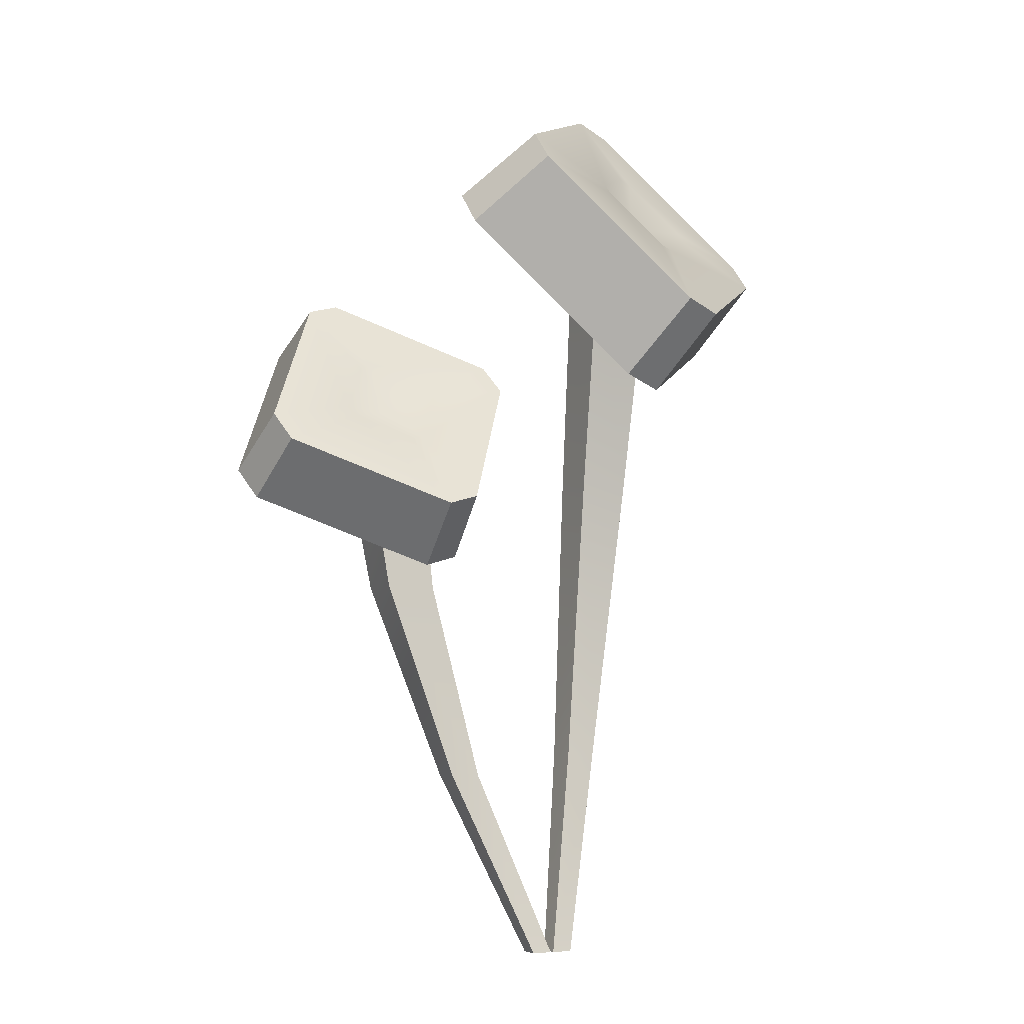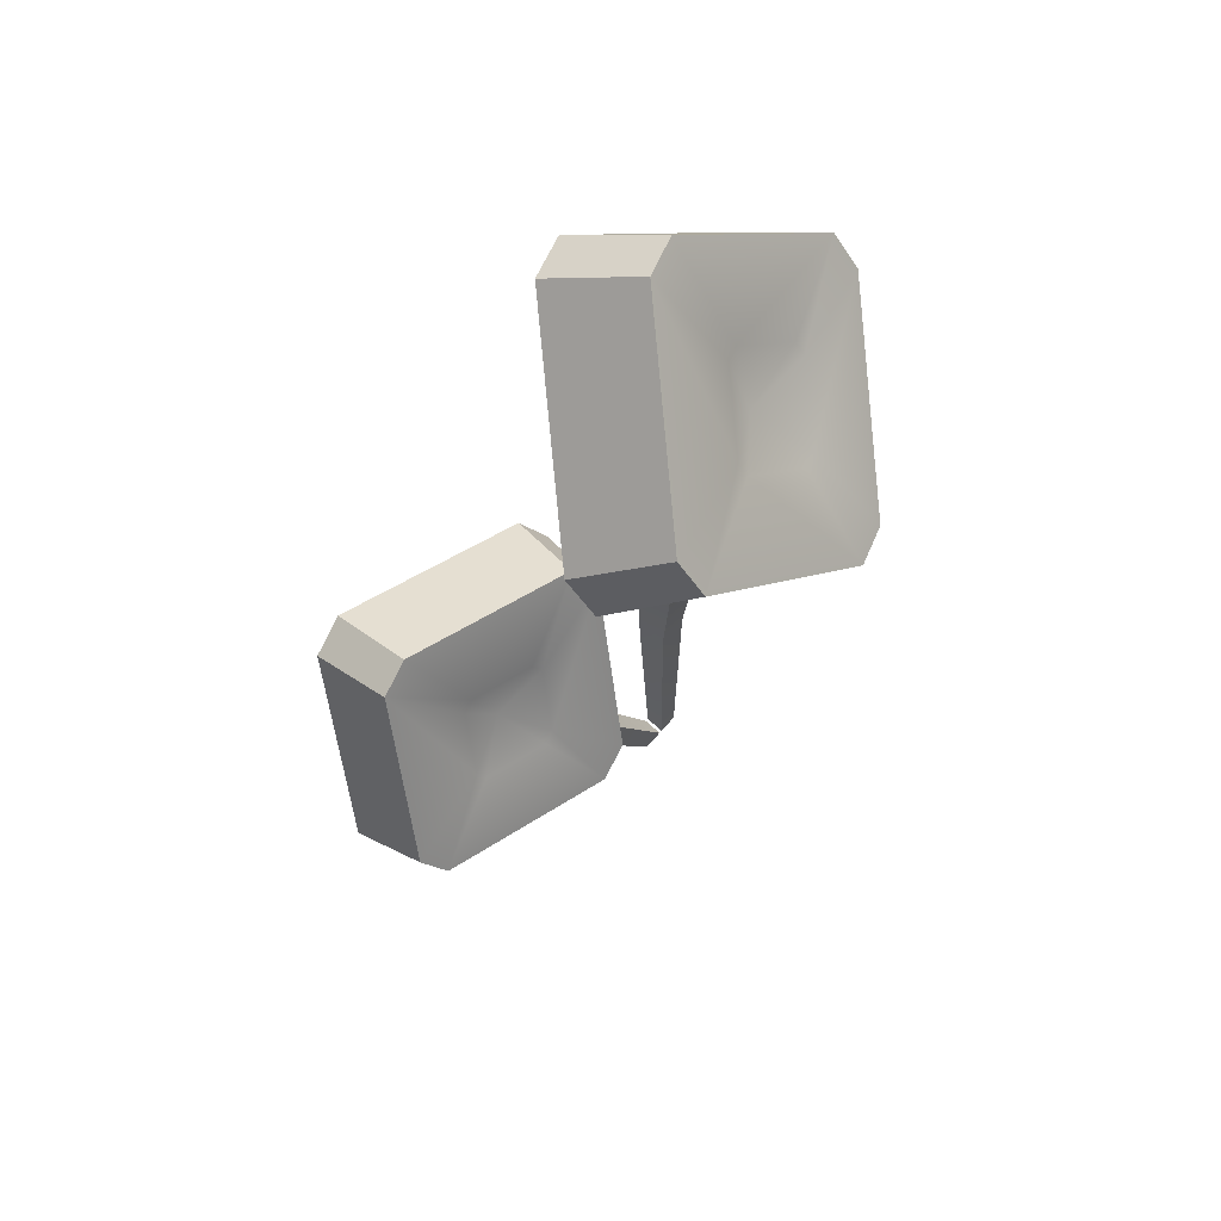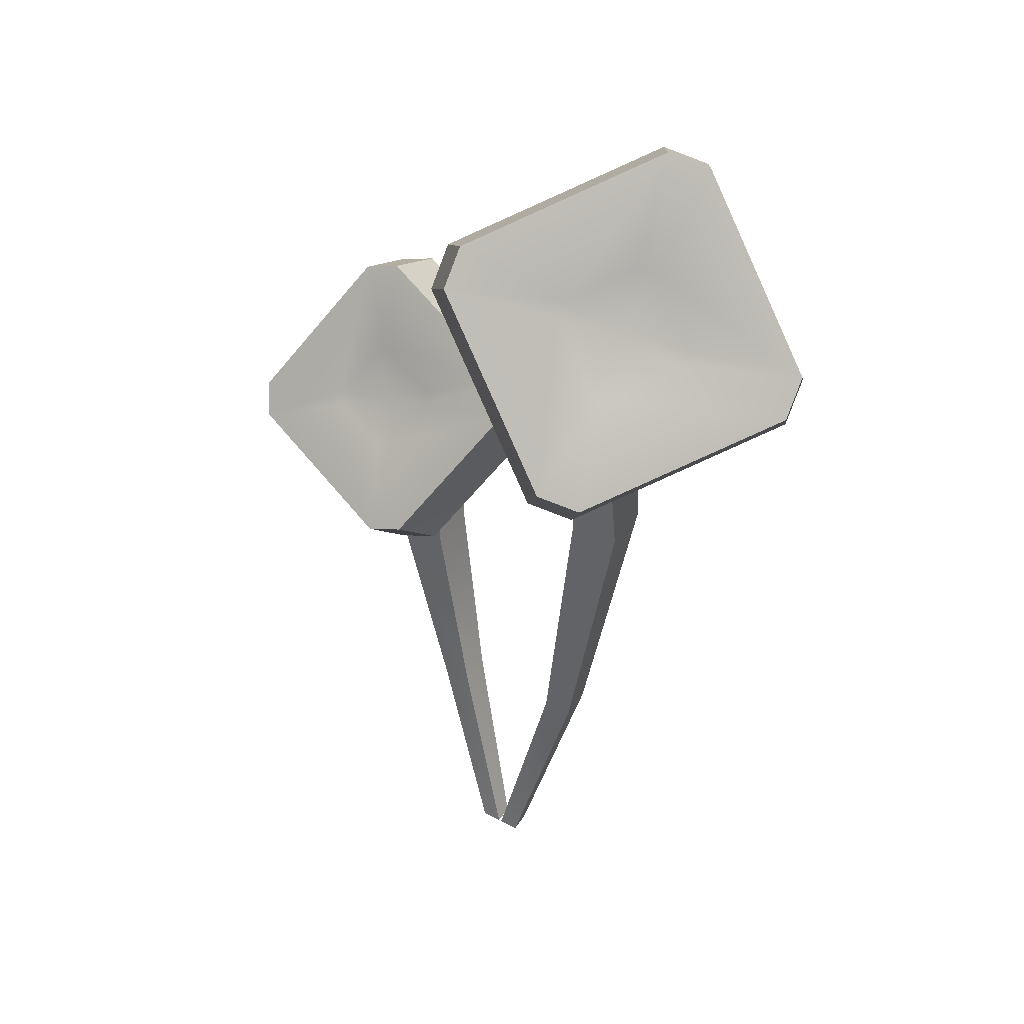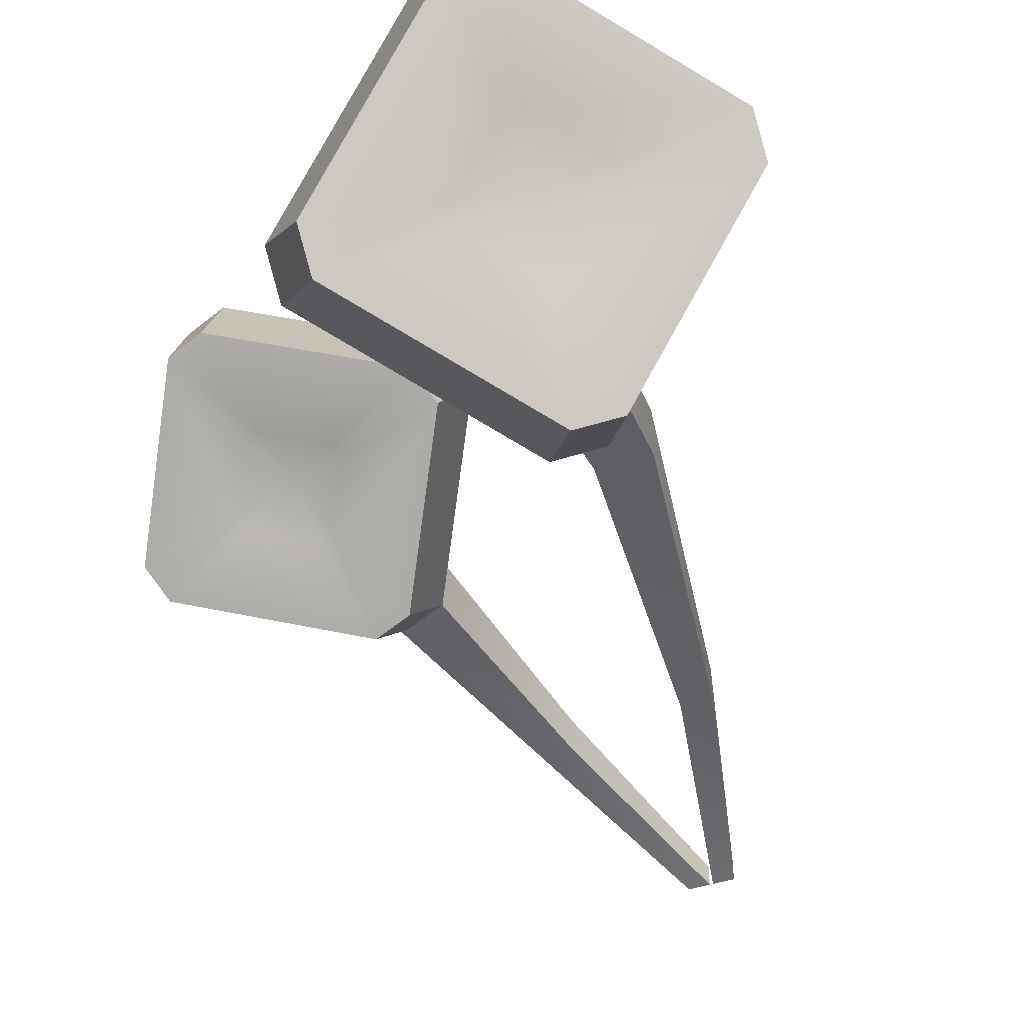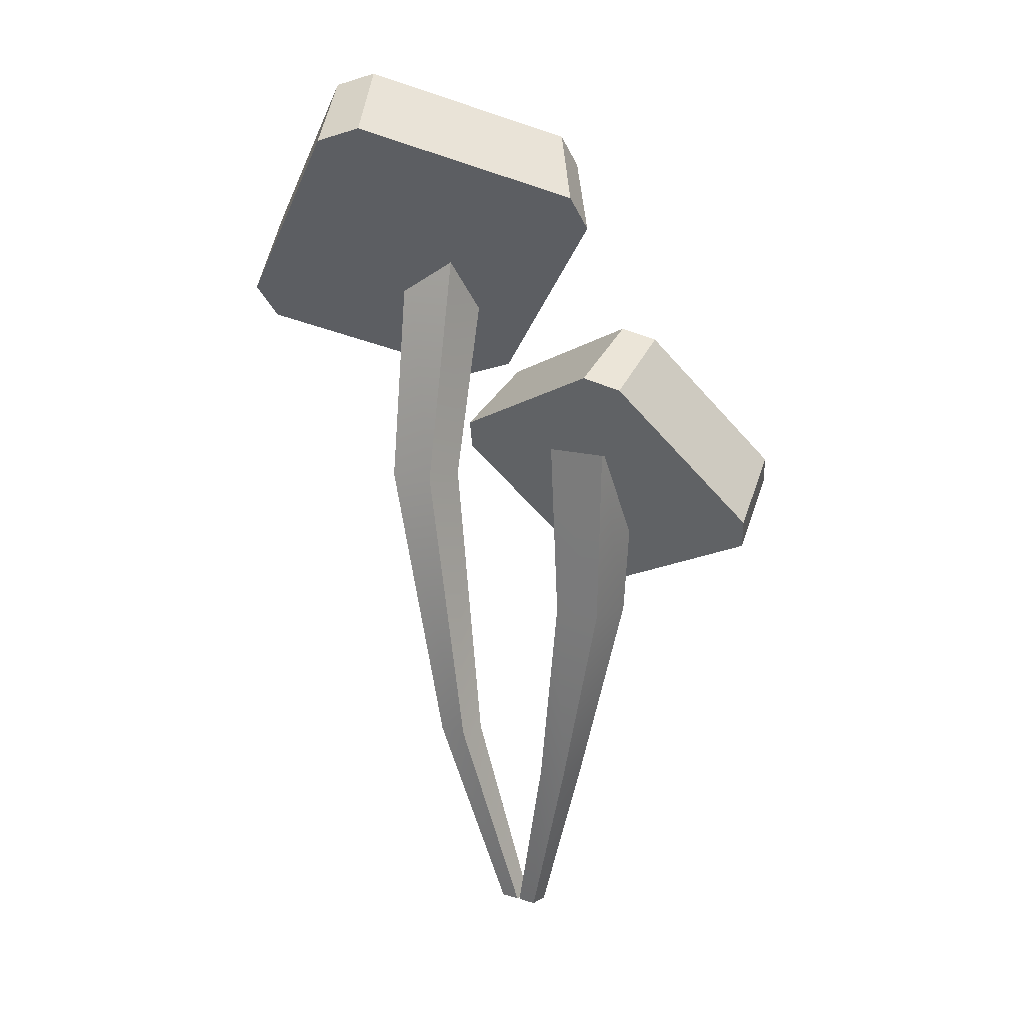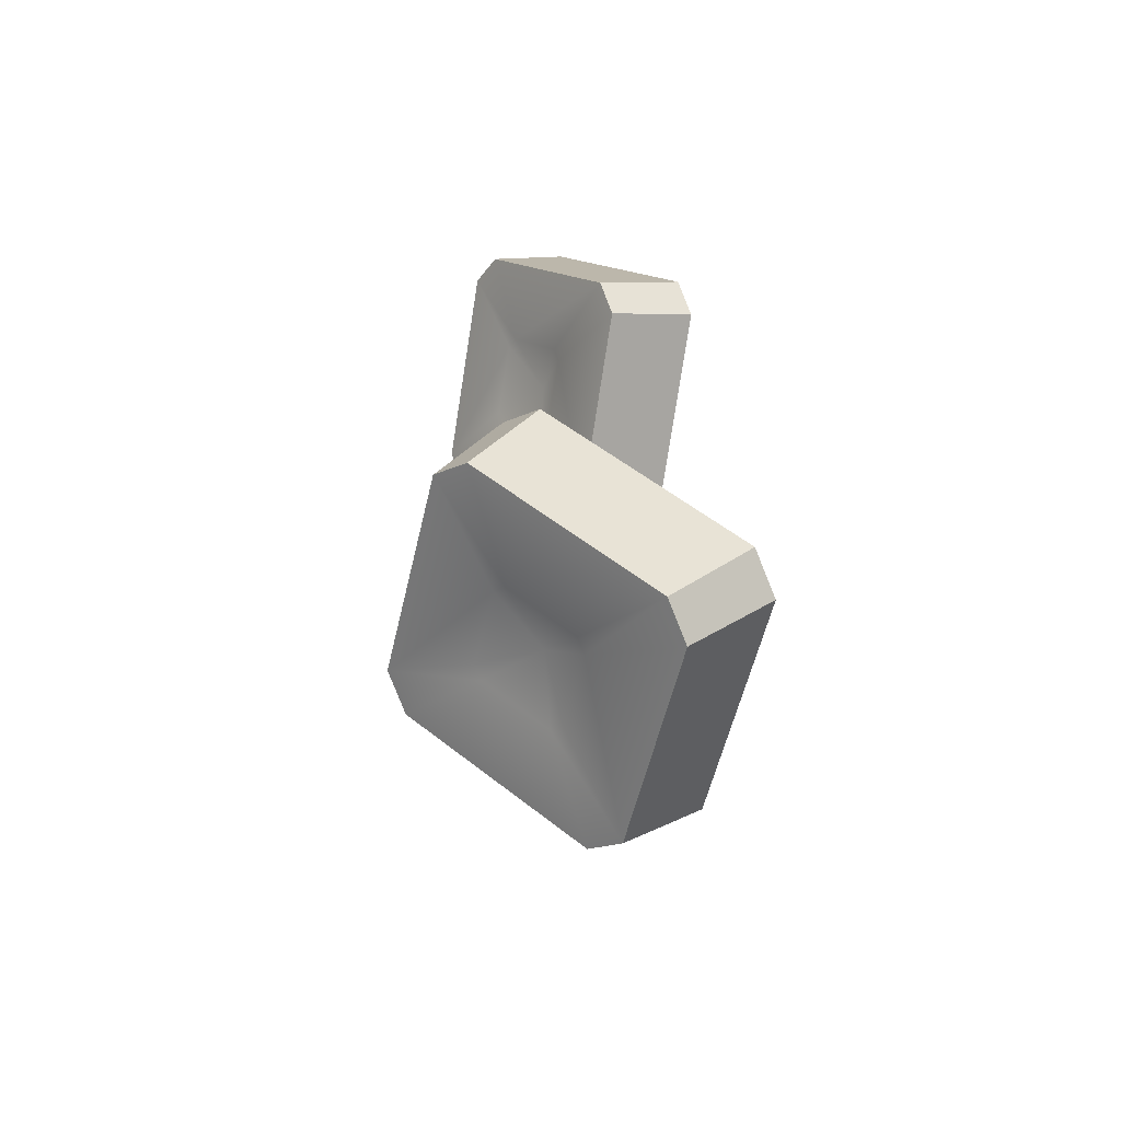
<metadata>
{"format":"obj","ext":"obj","renderer":"f3d","projection":"perspective","resolution":1024,"background":"white","views":[{"elev":-5.2,"azim":153.5,"up":"+Y"},{"elev":76.5,"azim":131.8,"up":"+Y"},{"elev":43.7,"azim":-148.5,"up":"+Y"},{"elev":-44.6,"azim":-159.1,"up":"+Z"},{"elev":12.4,"azim":36.4,"up":"+Y"},{"elev":79.0,"azim":-94.8,"up":"+Y"}]}
</metadata>
<code>
g FOL_Flower_MID_01
v -0.02918 0.2116 0.03565
v -0.05352 0.3162 0.02123
v -0.02652 0.3162 0.02123
v -0.05086 0.2116 0.03565
v -0.01853 0.08528 0.02448
v -0.0314 0.08528 0.02448
v -0.001833 -0.003996 0.002658
v -0.01051 -0.003996 0.002658
v -0.001833 -0.003996 -0.006024
v -0.03138 0.0847 0.01034
v -0.01051 -0.003996 -0.006024
v -0.01855 0.0847 0.01034
v -0.02918 0.2114 0.01397
v -0.05086 0.2114 0.01397
v -0.02652 0.3162 -0.005768
v -0.05352 0.3162 -0.005768
v -0.01855 0.0847 0.01034
v -0.05352 0.3162 -0.005768
v -0.05086 0.2116 0.03565
v -0.05086 0.2114 0.01397
v -0.05352 0.3162 0.02123
v -0.0314 0.08528 0.02448
v -0.03138 0.0847 0.01034
v -0.01051 -0.003996 0.002658
v -0.01051 -0.003996 -0.006024
v -0.01853 0.08528 0.02448
v -0.001833 -0.003996 -0.006024
v -0.001833 -0.003996 0.002658
v -0.01855 0.0847 0.01034
v -0.02918 0.2114 0.01397
v -0.02918 0.2116 0.03565
v -0.02652 0.3162 0.02123
v -0.02652 0.3162 -0.005768
v -0.04879 0.2918 -0.05243
v 0.03526 0.3299 -0.0003033
v 0.011 0.3568 -0.02691
v -0.0299 0.2591 -0.02812
v -0.06559 0.2867 -0.04691
v -0.1124 0.2849 0.04817
v -0.04822 0.2535 -0.02211
v -0.1245 0.3155 0.01757
v -0.06455 0.3938 0.05584
v -0.1123 0.2994 0.06207
v -0.1243 0.3288 0.03032
v -0.04709 0.3702 0.08989
v 0.01113 0.3701 -0.01416
v -0.02877 0.3758 0.08388
v -0.04774 0.3989 0.05032
v 0.03541 0.3444 0.01359
v 0.01113 0.3701 -0.01416
v 0.03526 0.3299 -0.0003033
v 0.03541 0.3444 0.01359
v 0.01113 0.3701 -0.01416
v 0.011 0.3568 -0.02691
v -0.04879 0.2918 -0.05243
v -0.04822 0.2535 -0.02211
v -0.0299 0.2591 -0.02812
v -0.06559 0.2867 -0.04691
v -0.1124 0.2849 0.04817
v -0.1243 0.3288 0.03032
v -0.1123 0.2994 0.06207
v -0.1245 0.3155 0.01757
v -0.02877 0.3758 0.08388
v -0.06455 0.3938 0.05584
v -0.04774 0.3989 0.05032
v -0.04709 0.3702 0.08989
v -0.05997 0.3221 -0.01626
v -0.04879 0.2918 -0.05243
v -0.05376 0.324 -0.0183
v -0.06559 0.2867 -0.04691
v -0.1245 0.3155 0.01757
v -0.08172 0.3327 0.007567
v -0.1243 0.3288 0.03032
v -0.08168 0.3376 0.01228
v -0.05958 0.3617 0.02171
v -0.06455 0.3938 0.05584
v -0.04774 0.3989 0.05032
v -0.05337 0.3636 0.01967
v -0.03161 0.3529 -0.004159
v 0.01113 0.3701 -0.01416
v 0.011 0.3568 -0.02691
v -0.03166 0.348 -0.00887
v -0.05278 0.3368 0.007945
v -0.1123 0.2994 0.06207
v 0.03526 0.3299 -0.0003033
v -0.1124 0.2849 0.04817
v -0.04822 0.2535 -0.02211
v -0.0299 0.2591 -0.02812
v -0.04709 0.3702 0.08989
v -0.02877 0.3758 0.08388
v 0.03541 0.3444 0.01359
v 0.05807 0.196 -0.02428
v 0.1322 0.1992 0.02091
v 0.1264 0.2227 -0.006869
v 0.05777 0.1701 0.001936
v 0.04389 0.1999 -0.02093
v 0.007618 0.2339 0.05032
v 0.04231 0.1744 0.005585
v 0.01206 0.2546 0.02011
v 0.08552 0.2928 0.0458
v 0.01325 0.2465 0.05935
v 0.01722 0.2661 0.02839
v 0.08768 0.2756 0.07832
v 0.1315 0.2342 0.001411
v 0.1031 0.2713 0.07468
v 0.0997 0.2888 0.04246
v 0.1378 0.2118 0.02994
v 0.1315 0.2342 0.001411
v 0.1322 0.1992 0.02091
v 0.1378 0.2118 0.02994
v 0.1264 0.2227 -0.006869
v 0.05807 0.196 -0.02428
v 0.04231 0.1744 0.005585
v 0.05777 0.1701 0.001936
v 0.04389 0.1999 -0.02093
v 0.007618 0.2339 0.05032
v 0.01722 0.2661 0.02839
v 0.01325 0.2465 0.05935
v 0.01206 0.2546 0.02011
v 0.1031 0.2713 0.07468
v 0.08552 0.2928 0.0458
v 0.0997 0.2888 0.04246
v 0.08768 0.2756 0.07832
v 0.06148 0.228 -0.0009499
v 0.05807 0.196 -0.02428
v 0.06672 0.2265 -0.002187
v 0.04389 0.1999 -0.02093
v 0.01206 0.2546 0.02011
v 0.04972 0.2482 0.01422
v 0.01722 0.2661 0.02839
v 0.09196 0.2364 0.004246
v 0.1264 0.2227 -0.006869
v 0.07199 0.2398 0.01704
v 0.07687 0.2623 0.02371
v 0.08552 0.2928 0.0458
v 0.05163 0.2524 0.01728
v 0.0997 0.2888 0.04246
v 0.0821 0.2608 0.02247
v 0.09387 0.2406 0.007307
v 0.1315 0.2342 0.001411
v 0.1315 0.2342 0.001411
v 0.01722 0.2661 0.02839
v 0.04972 0.2482 0.01422
v 0.05163 0.2524 0.01728
v 0.07199 0.2398 0.01704
v 0.09387 0.2406 0.007307
v 0.09196 0.2364 0.004246
v 0.1264 0.2227 -0.006869
v 0.01325 0.2465 0.05935
v 0.1378 0.2118 0.02994
v 0.007618 0.2339 0.05032
v 0.04231 0.1744 0.005585
v 0.1322 0.1992 0.02091
v 0.05777 0.1701 0.001936
v 0.08768 0.2756 0.07832
v 0.1031 0.2713 0.07468
v 0.06935 0.1609 0.03973
v 0.05301 0.2379 0.05261
v 0.08001 0.2379 0.05261
v 0.04766 0.1609 0.03973
v 0.04099 0.07569 0.02448
v 0.02812 0.07569 0.02448
v 0.008201 -0.003996 0.002657
v -0.0004806 -0.003996 0.002657
v 0.008201 -0.003996 -0.006024
v 0.02814 0.07511 0.01034
v -0.0004806 -0.003996 -0.006024
v 0.008201 -0.003996 -0.006024
v 0.04097 0.07511 0.01034
v 0.06934 0.1607 0.01806
v 0.04767 0.1607 0.01806
v 0.08001 0.2379 0.02561
v 0.05301 0.2379 0.02561
v 0.04097 0.07511 0.01034
v 0.05301 0.2379 0.02561
v 0.04766 0.1609 0.03973
v 0.04767 0.1607 0.01806
v 0.05301 0.2379 0.05261
v 0.02812 0.07569 0.02448
v 0.02814 0.07511 0.01034
v -0.0004806 -0.003996 0.002657
v -0.0004806 -0.003996 -0.006024
v 0.04099 0.07569 0.02448
v 0.008201 -0.003996 -0.006024
v 0.008201 -0.003996 0.002657
v 0.008201 -0.003996 -0.006024
v 0.04097 0.07511 0.01034
v 0.06934 0.1607 0.01806
v 0.06935 0.1609 0.03973
v 0.08001 0.2379 0.05261
v 0.08001 0.2379 0.02561
v 0.04097 0.07511 0.01034
f 1 2 3
f 2 1 4
f 5 4 1
f 4 5 6
f 7 6 5
f 6 7 8
f 9 10 11
f 10 9 12
f 10 13 14
f 15 14 13
f 14 15 16
f 13 10 17
f 18 19 20
f 19 18 21
f 22 20 19
f 20 22 23
f 24 23 22
f 23 24 25
f 26 27 28
f 27 26 29
f 26 30 29
f 30 26 31
f 32 30 31
f 30 32 33
f 34 35 36
f 35 34 37
f 38 39 40
f 39 38 41
f 42 43 44
f 43 42 45
f 46 47 48
f 47 46 49
f 50 51 52
f 51 53 54
f 55 56 57
f 56 55 58
f 59 60 61
f 60 59 62
f 63 64 65
f 64 63 66
f 67 68 69
f 68 67 70
f 67 71 70
f 71 67 72
f 72 73 71
f 73 72 74
f 75 73 74
f 73 75 76
f 75 77 76
f 77 75 78
f 79 77 78
f 77 79 80
f 79 81 80
f 81 79 82
f 82 68 81
f 68 82 69
f 72 83 74
f 74 83 75
f 75 83 78
f 78 83 79
f 79 83 82
f 82 83 69
f 69 83 67
f 67 83 72
f 84 85 86
f 86 85 87
f 87 85 88
f 89 85 84
f 90 85 89
f 85 90 91
f 92 93 94
f 93 92 95
f 96 97 98
f 97 96 99
f 100 101 102
f 101 100 103
f 104 105 106
f 105 104 107
f 108 109 110
f 109 108 111
f 112 113 114
f 113 112 115
f 116 117 118
f 117 116 119
f 120 121 122
f 121 120 123
f 124 125 126
f 125 124 127
f 124 128 127
f 128 124 129
f 129 130 128
f 125 131 126
f 131 125 132
f 131 133 126
f 126 133 124
f 124 133 129
f 130 134 135
f 134 130 136
f 136 133 134
f 134 137 135
f 137 134 138
f 134 133 138
f 139 137 138
f 138 133 139
f 137 139 140
f 139 132 141
f 142 143 144
f 143 145 144
f 146 145 147
f 148 146 147
f 149 150 151
f 151 150 152
f 153 152 150
f 152 153 154
f 155 150 149
f 156 150 155
f 157 158 159
f 158 157 160
f 161 160 157
f 160 161 162
f 163 162 161
f 162 163 164
f 165 166 167
f 166 168 169
f 166 170 171
f 172 171 170
f 171 172 173
f 170 166 174
f 175 176 177
f 176 175 178
f 179 177 176
f 177 179 180
f 181 180 179
f 180 181 182
f 183 184 185
f 186 183 187
f 188 183 189
f 190 188 189
f 188 190 191
f 183 188 192

</code>
